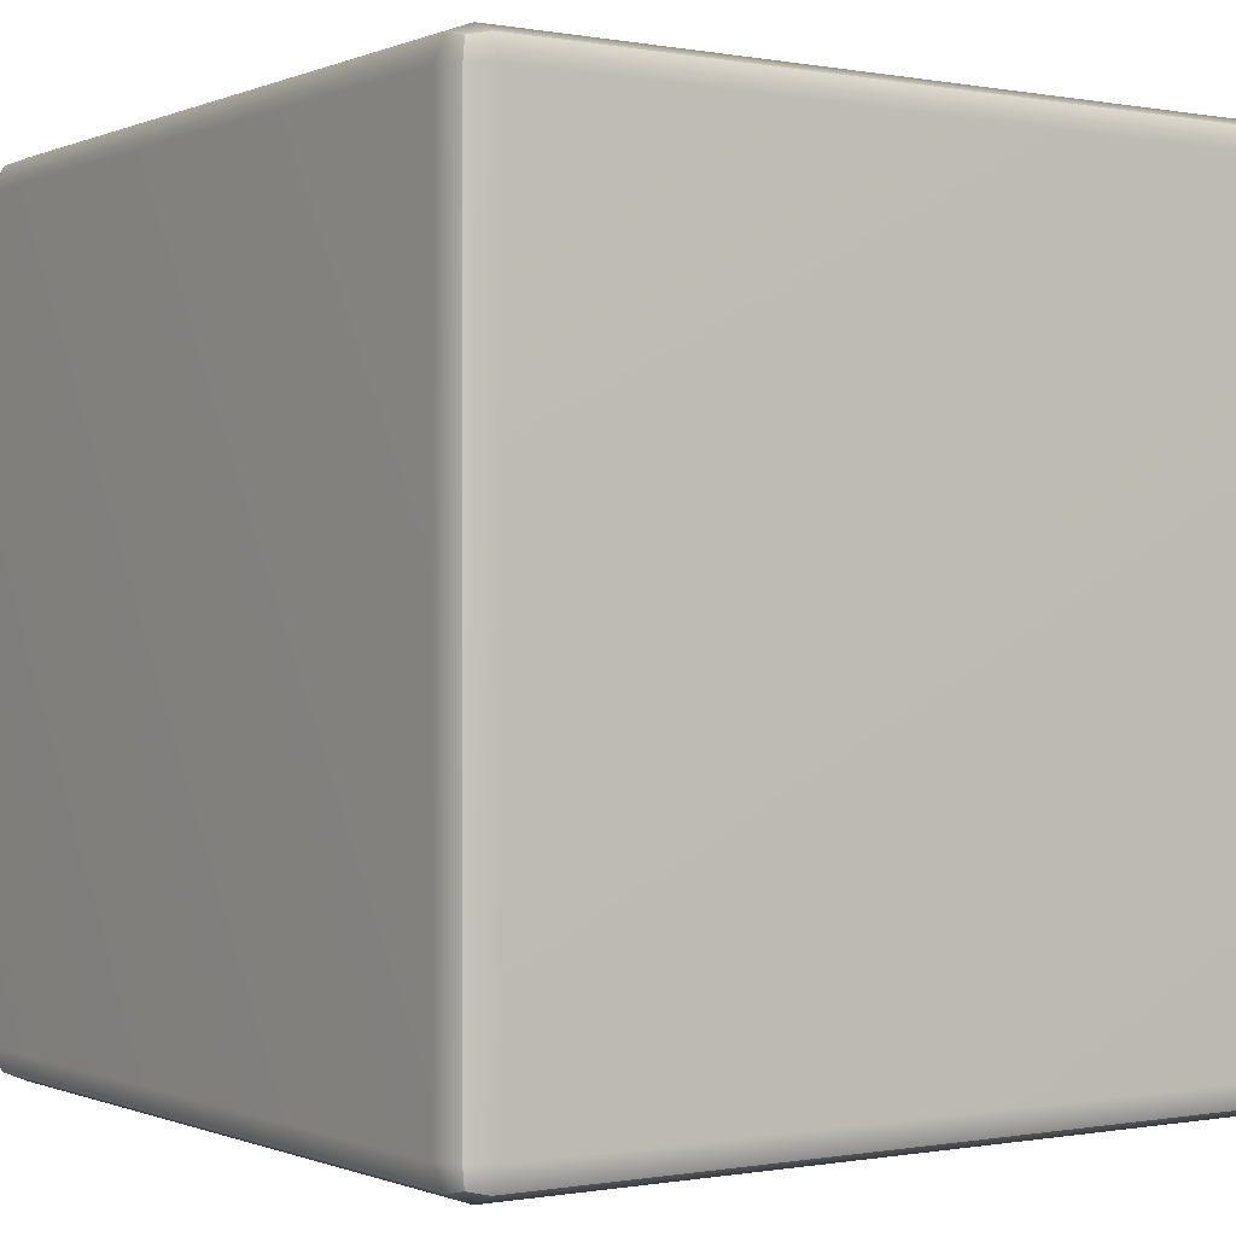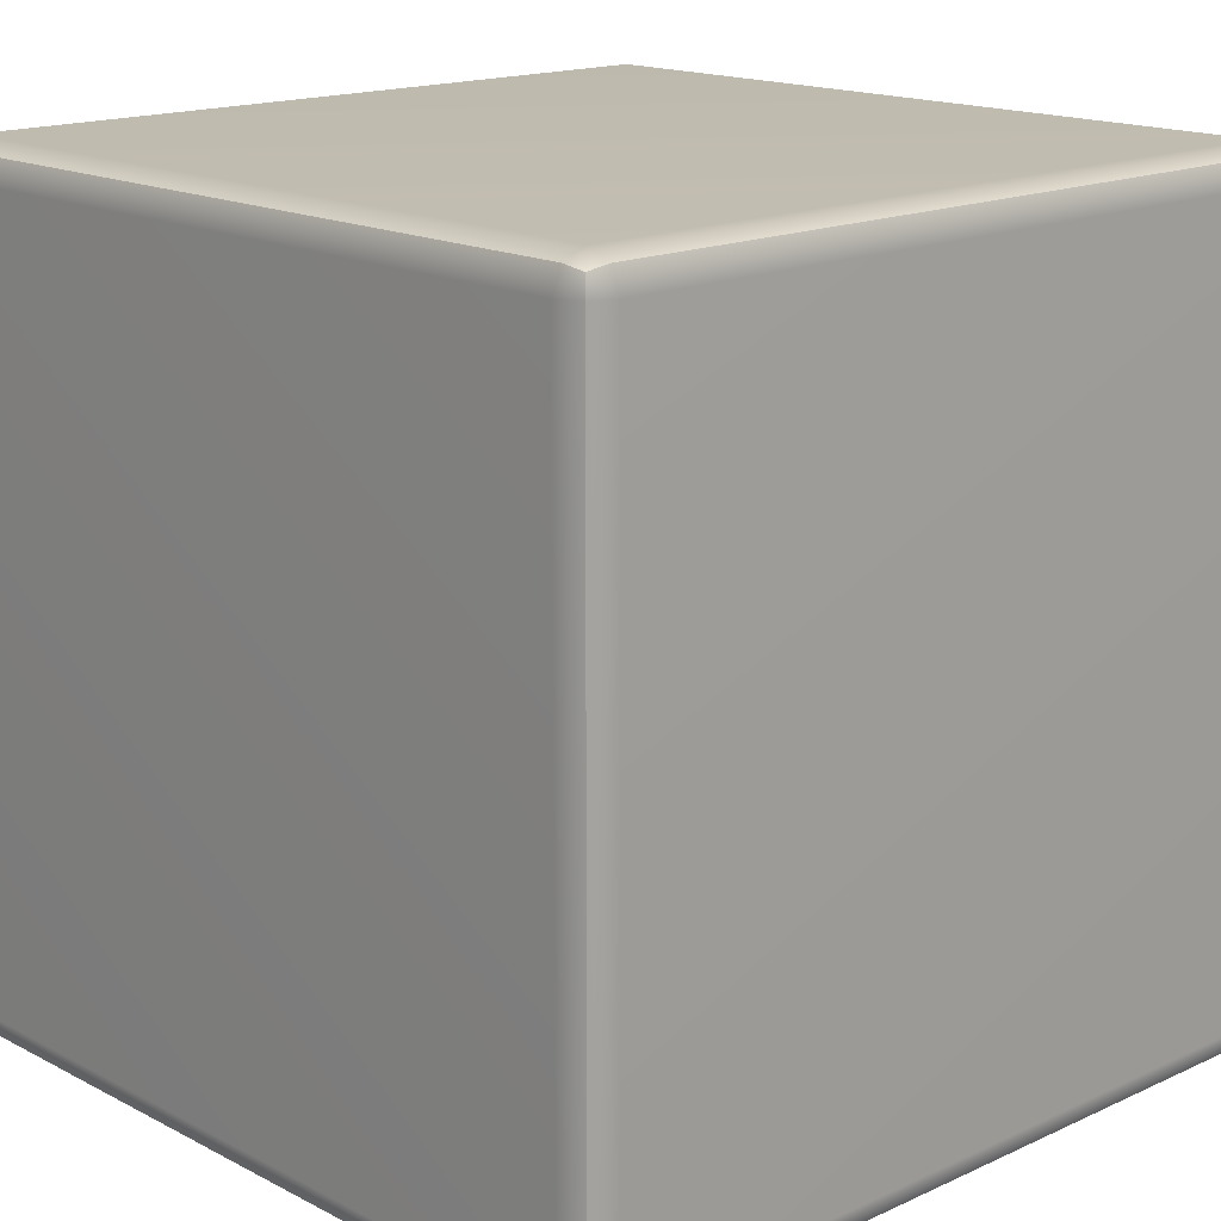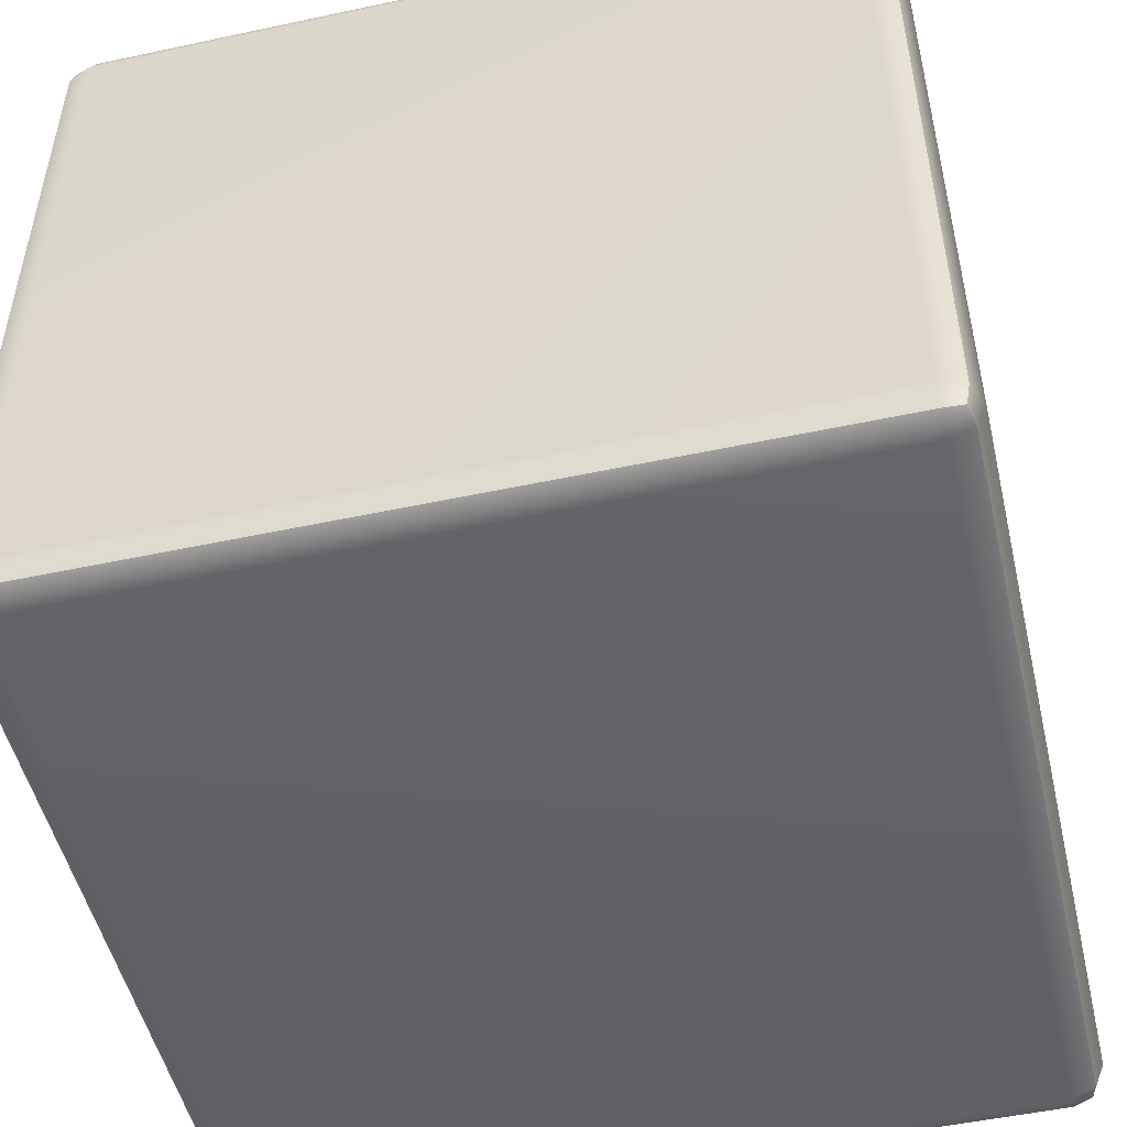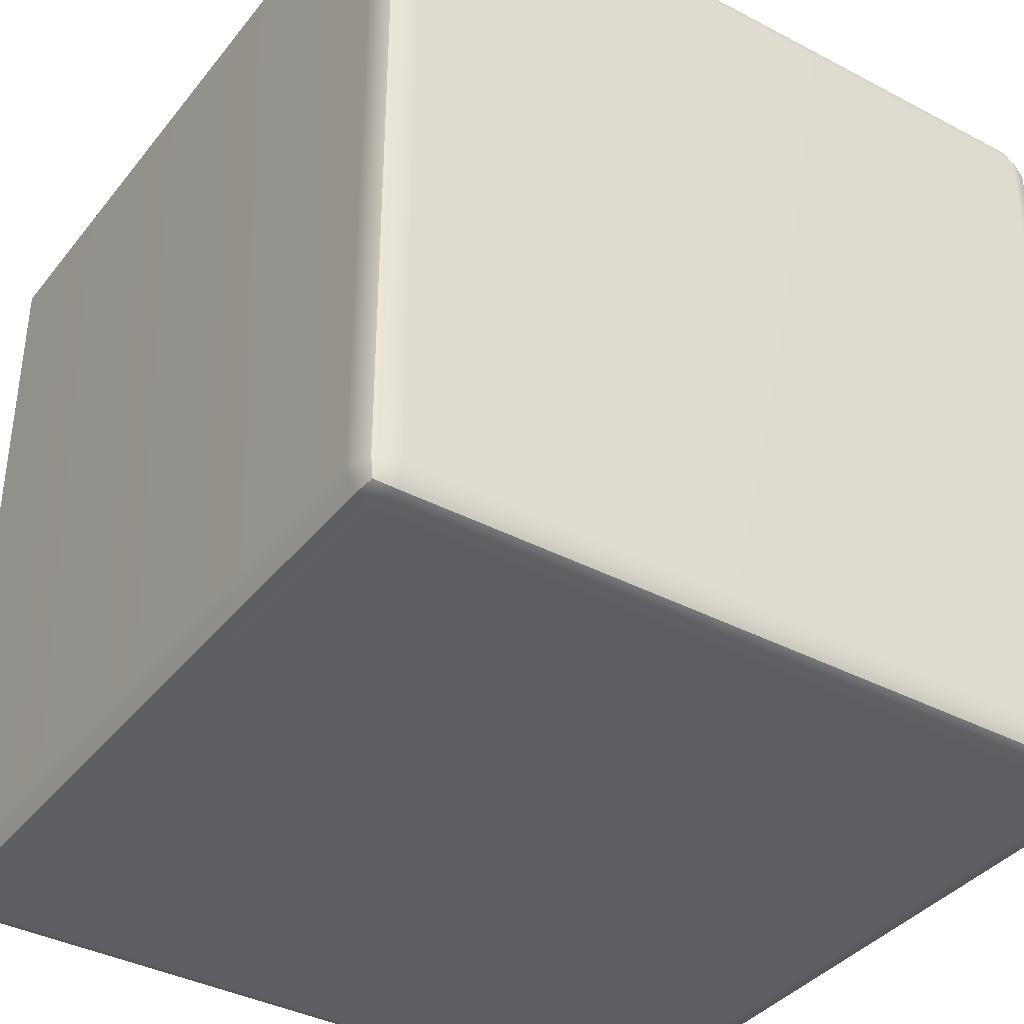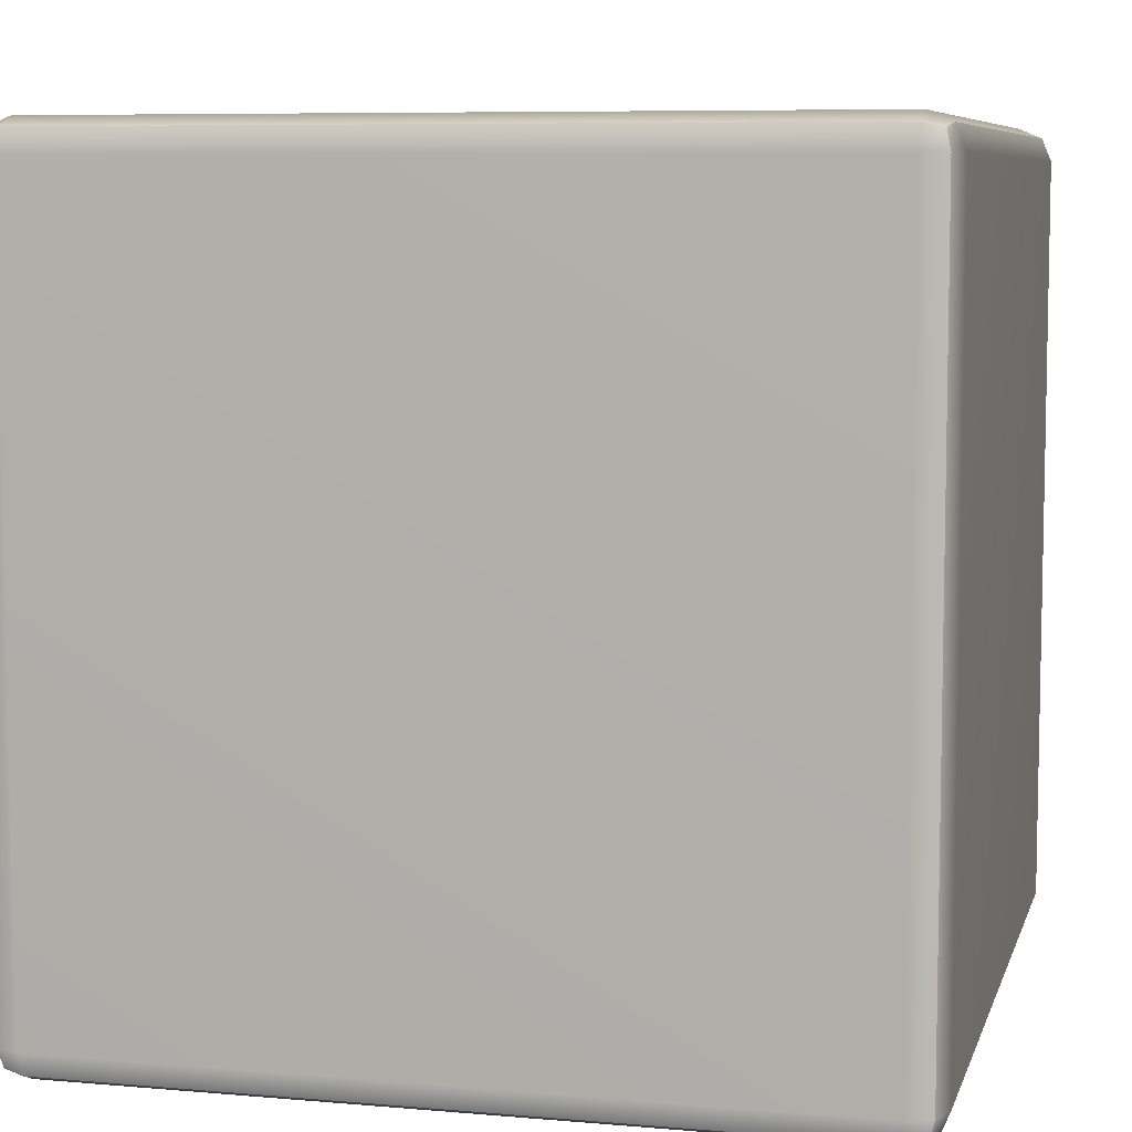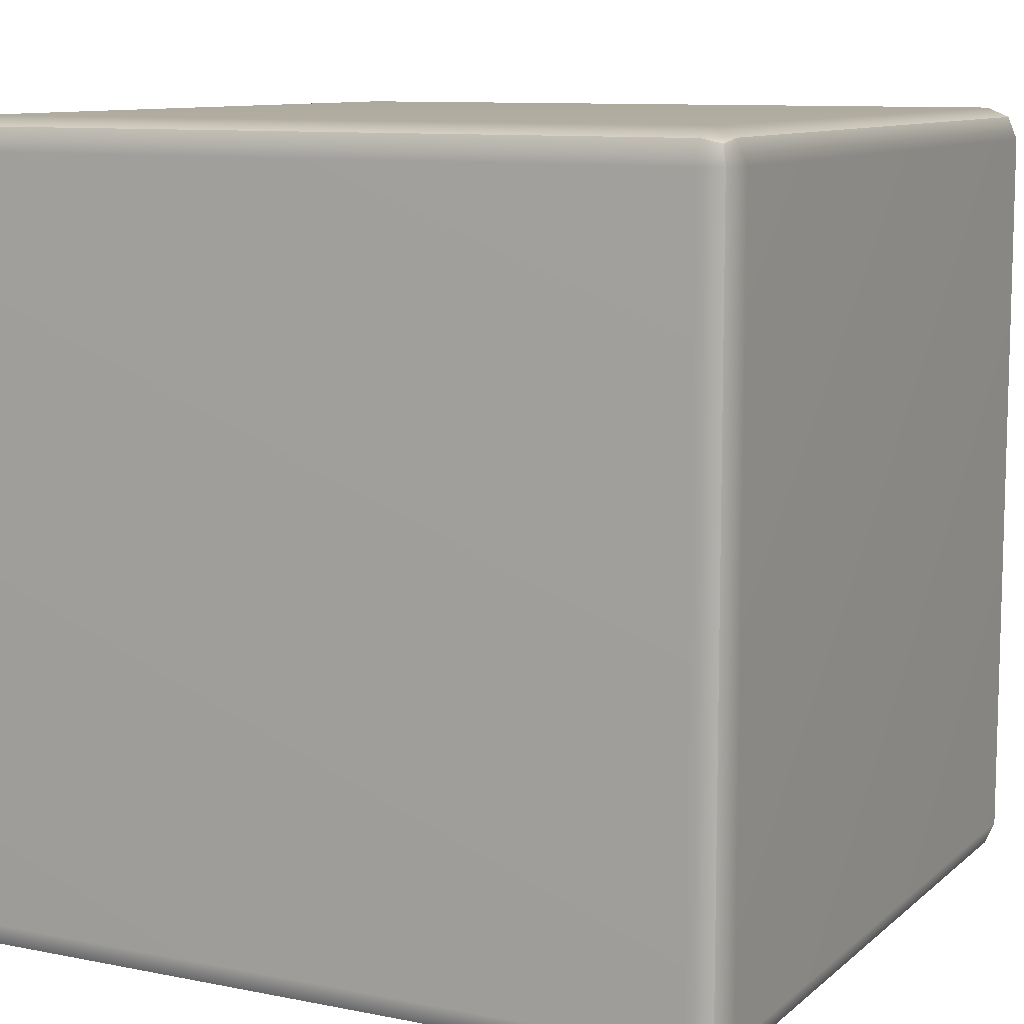
<metadata>
{"format":"obj","ext":"obj","renderer":"f3d","projection":"perspective","resolution":1024,"background":"white","views":[{"elev":-0.4,"azim":-34.2,"up":"+Y"},{"elev":16.2,"azim":46.7,"up":"+Y"},{"elev":-50.6,"azim":-76.8,"up":"+Y"},{"elev":-38.0,"azim":-33.8,"up":"+Z"},{"elev":7.3,"azim":104.1,"up":"+Y"},{"elev":9.9,"azim":117.2,"up":"+Y"}]}
</metadata>
<code>
g default
v -48.83 -48.83 46
v -46 -50 46
v -46 -48.83 48.83
v -46 -46 50
v -48.83 -46 48.83
v -50 -46 46
v 48.83 -48.83 46
v 50 -46 46
v 48.83 -46 48.83
v 46 -46 50
v 46 -48.83 48.83
v 46 -50 46
v -48.83 48.83 46
v -50 46 46
v -48.83 46 48.83
v -46 46 50
v -46 48.83 48.83
v -46 50 46
v 48.83 48.83 46
v 46 50 46
v 46 48.83 48.83
v 46 46 50
v 48.83 46 48.83
v 50 46 46
v -48.83 46 -48.83
v -50 46 -46
v -48.83 48.83 -46
v -46 50 -46
v -46 48.83 -48.83
v -46 46 -50
v 48.83 46 -48.83
v 46 46 -50
v 46 48.83 -48.83
v 46 50 -46
v 48.83 48.83 -46
v 50 46 -46
v -48.83 -48.83 -46
v -50 -46 -46
v -48.83 -46 -48.83
v -46 -46 -50
v -46 -48.83 -48.83
v -46 -50 -46
v 48.83 -48.83 -46
v 46 -50 -46
v 46 -48.83 -48.83
v 46 -46 -50
v 48.83 -46 -48.83
v 50 -46 -46
v -48.31 -48.31 48.31
v 48.31 -48.31 48.31
v -48.31 48.31 48.31
v 48.31 48.31 48.31
v -48.31 48.31 -48.31
v 48.31 48.31 -48.31
v -48.31 -48.31 -48.31
v 48.31 -48.31 -48.31
g pCube1
f 2 1 37 42
f 1 6 38 37
f 4 3 11 10
f 3 2 12 11
f 6 5 15 14
f 5 4 16 15
f 8 7 43 48
f 7 12 44 43
f 10 9 23 22
f 9 8 24 23
f 14 13 27 26
f 13 18 28 27
f 18 17 21 20
f 17 16 22 21
f 20 19 35 34
f 19 24 36 35
f 26 25 39 38
f 25 30 40 39
f 30 29 33 32
f 29 28 34 33
f 32 31 47 46
f 31 36 48 47
f 42 41 45 44
f 41 40 46 45
f 4 10 22 16
f 18 20 34 28
f 30 32 46 40
f 42 44 12 2
f 8 48 36 24
f 38 6 14 26
f 5 6 1 49
f 1 2 3 49
f 3 4 5 49
f 11 12 7 50
f 7 8 9 50
f 9 10 11 50
f 17 18 13 51
f 13 14 15 51
f 15 16 17 51
f 23 24 19 52
f 19 20 21 52
f 21 22 23 52
f 29 30 25 53
f 25 26 27 53
f 27 28 29 53
f 35 36 31 54
f 31 32 33 54
f 33 34 35 54
f 41 42 37 55
f 37 38 39 55
f 39 40 41 55
f 47 48 43 56
f 43 44 45 56
f 45 46 47 56

</code>
